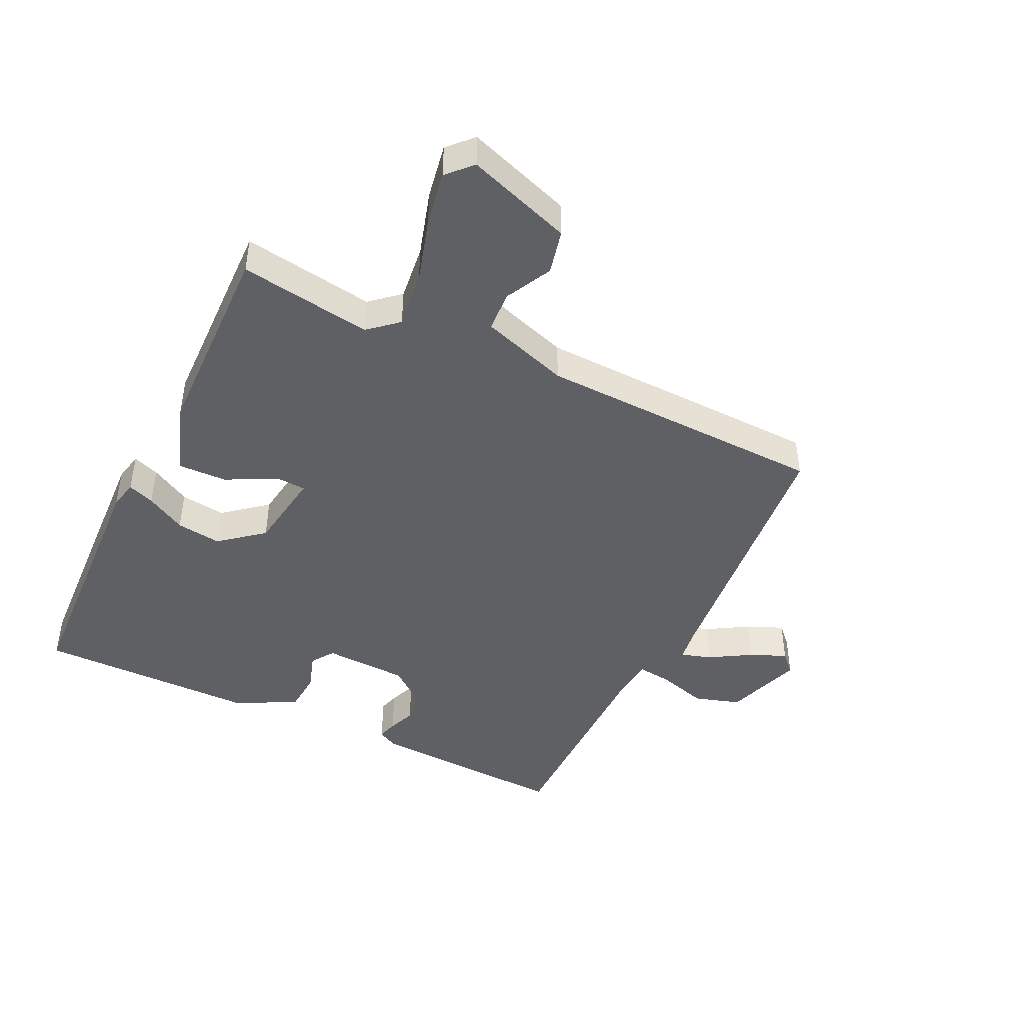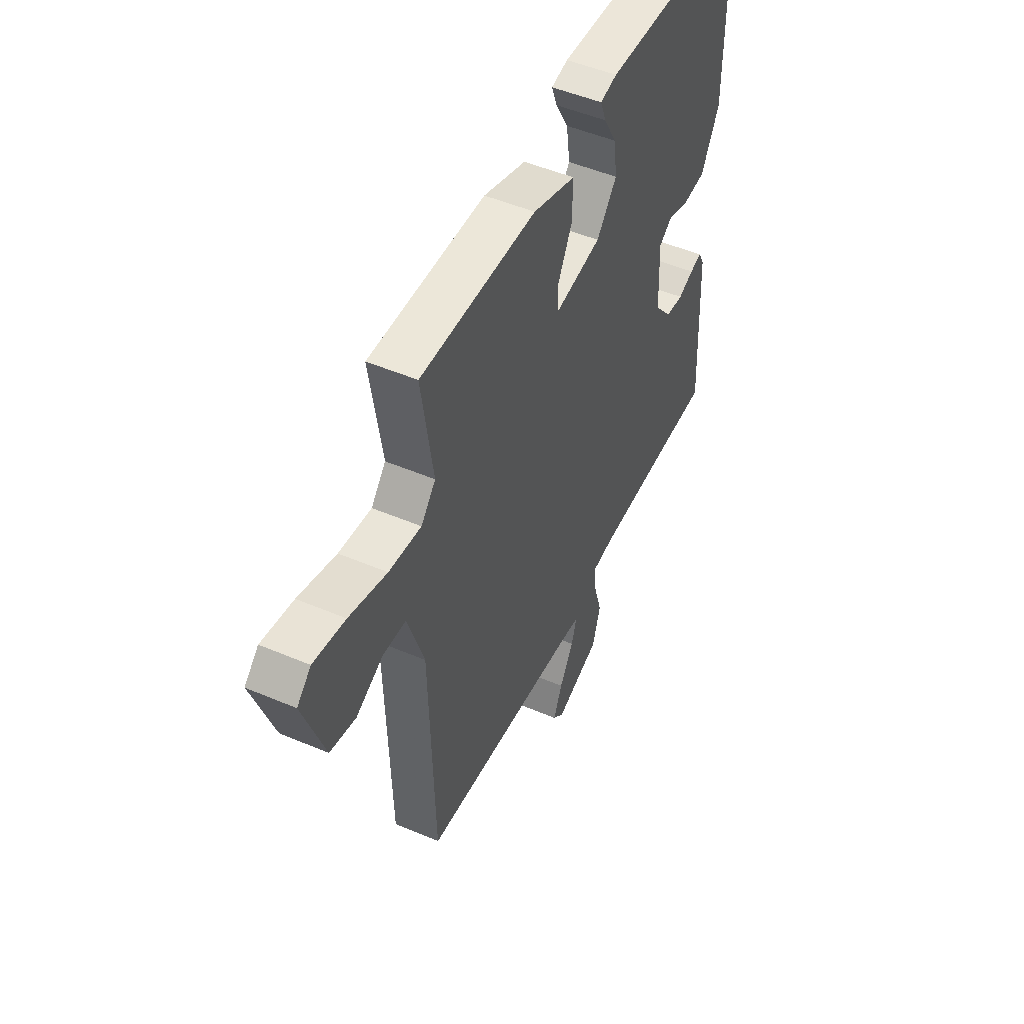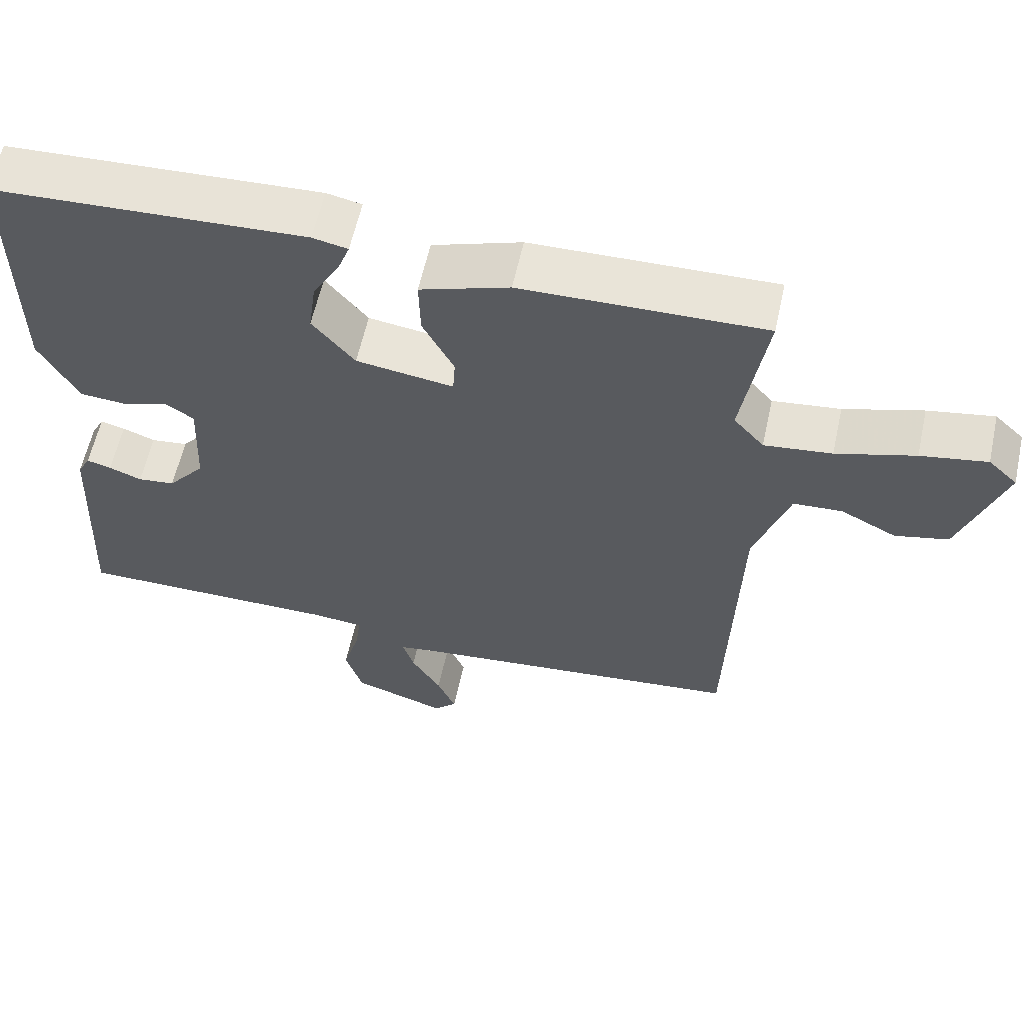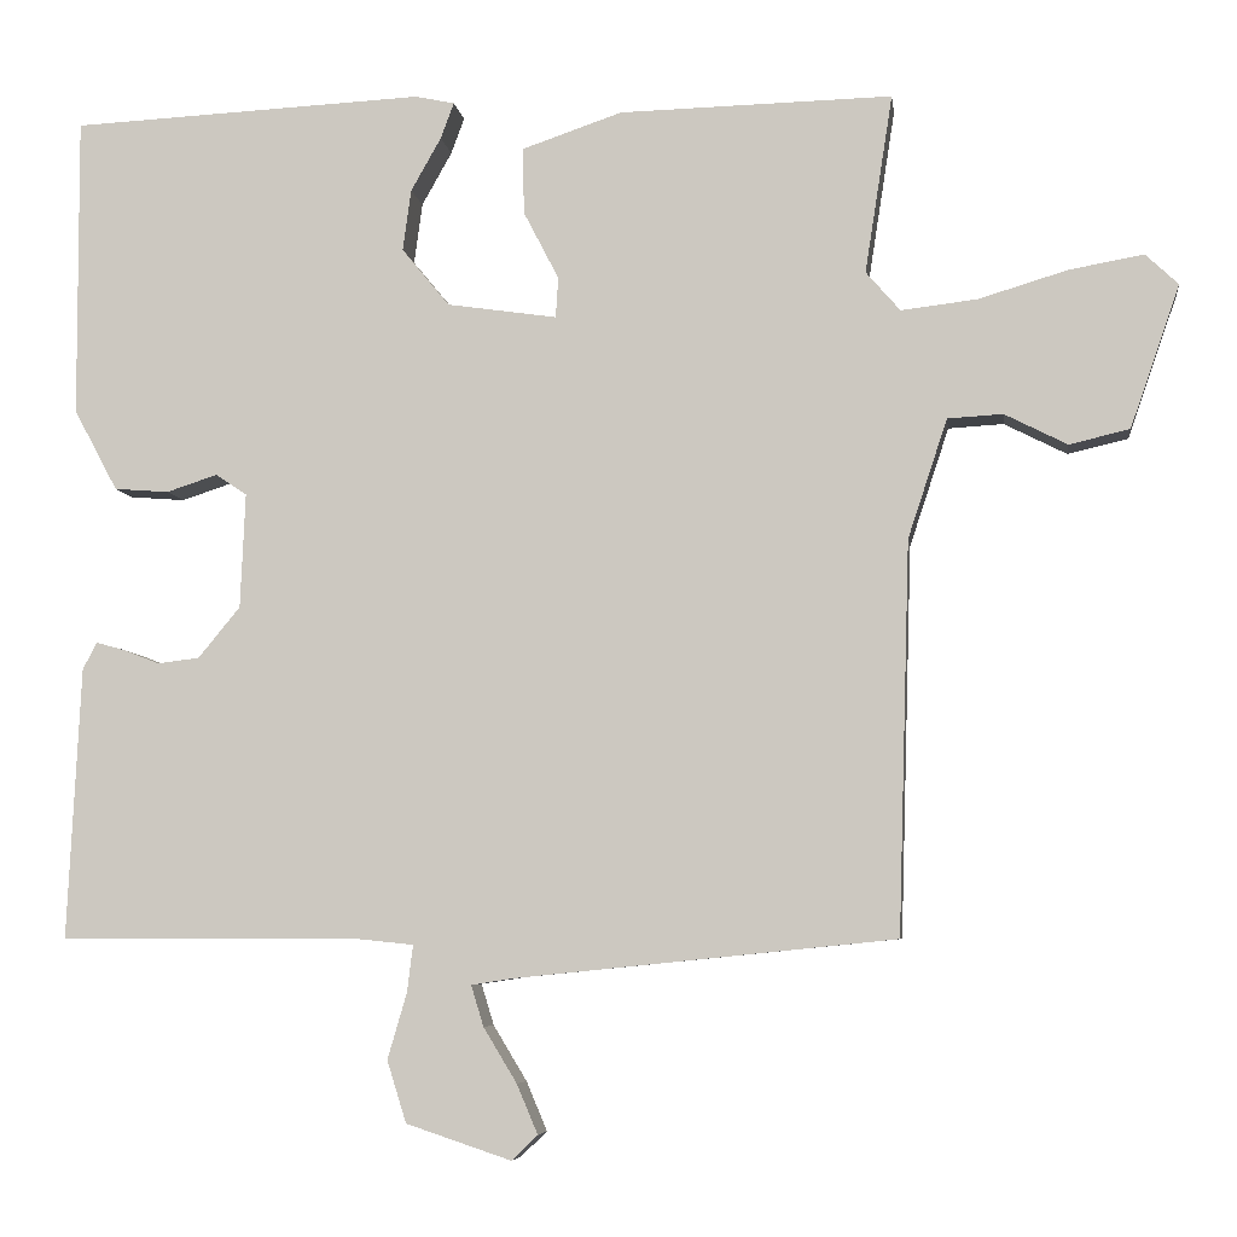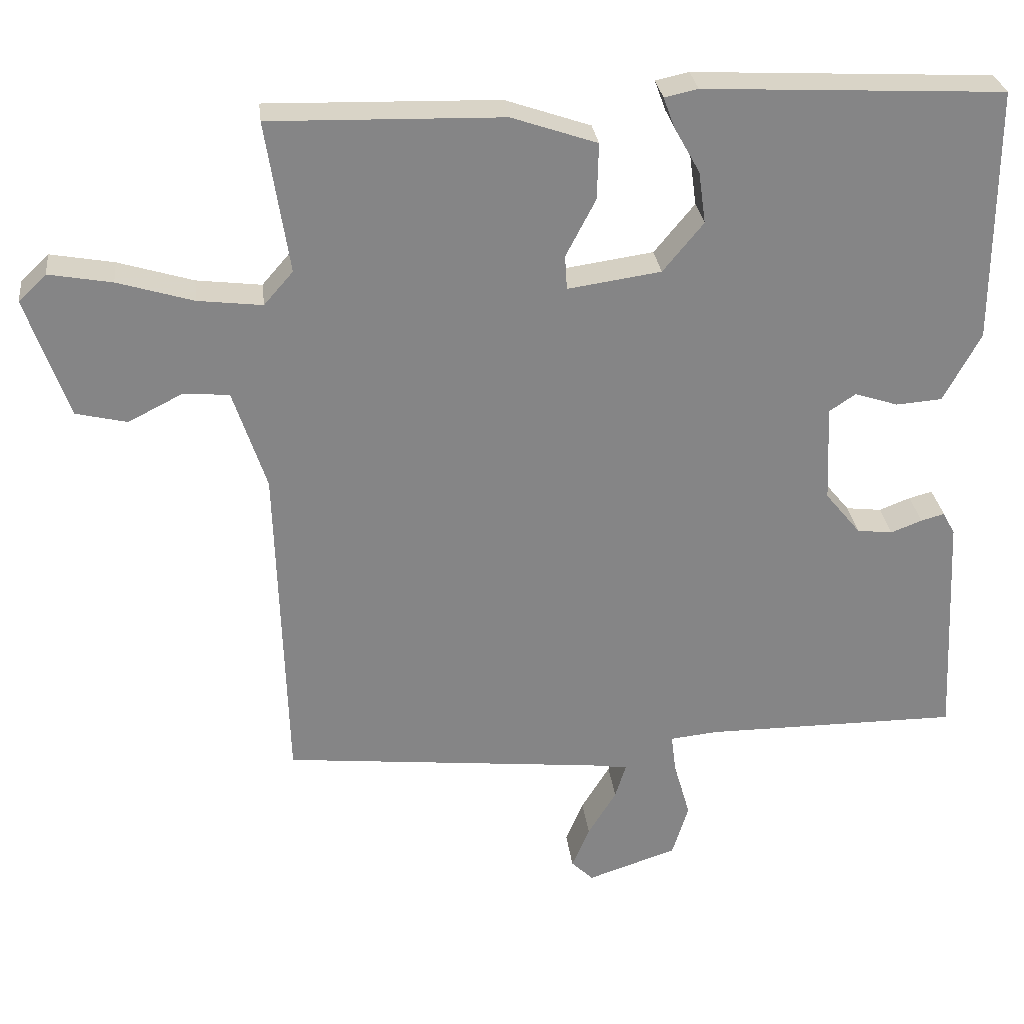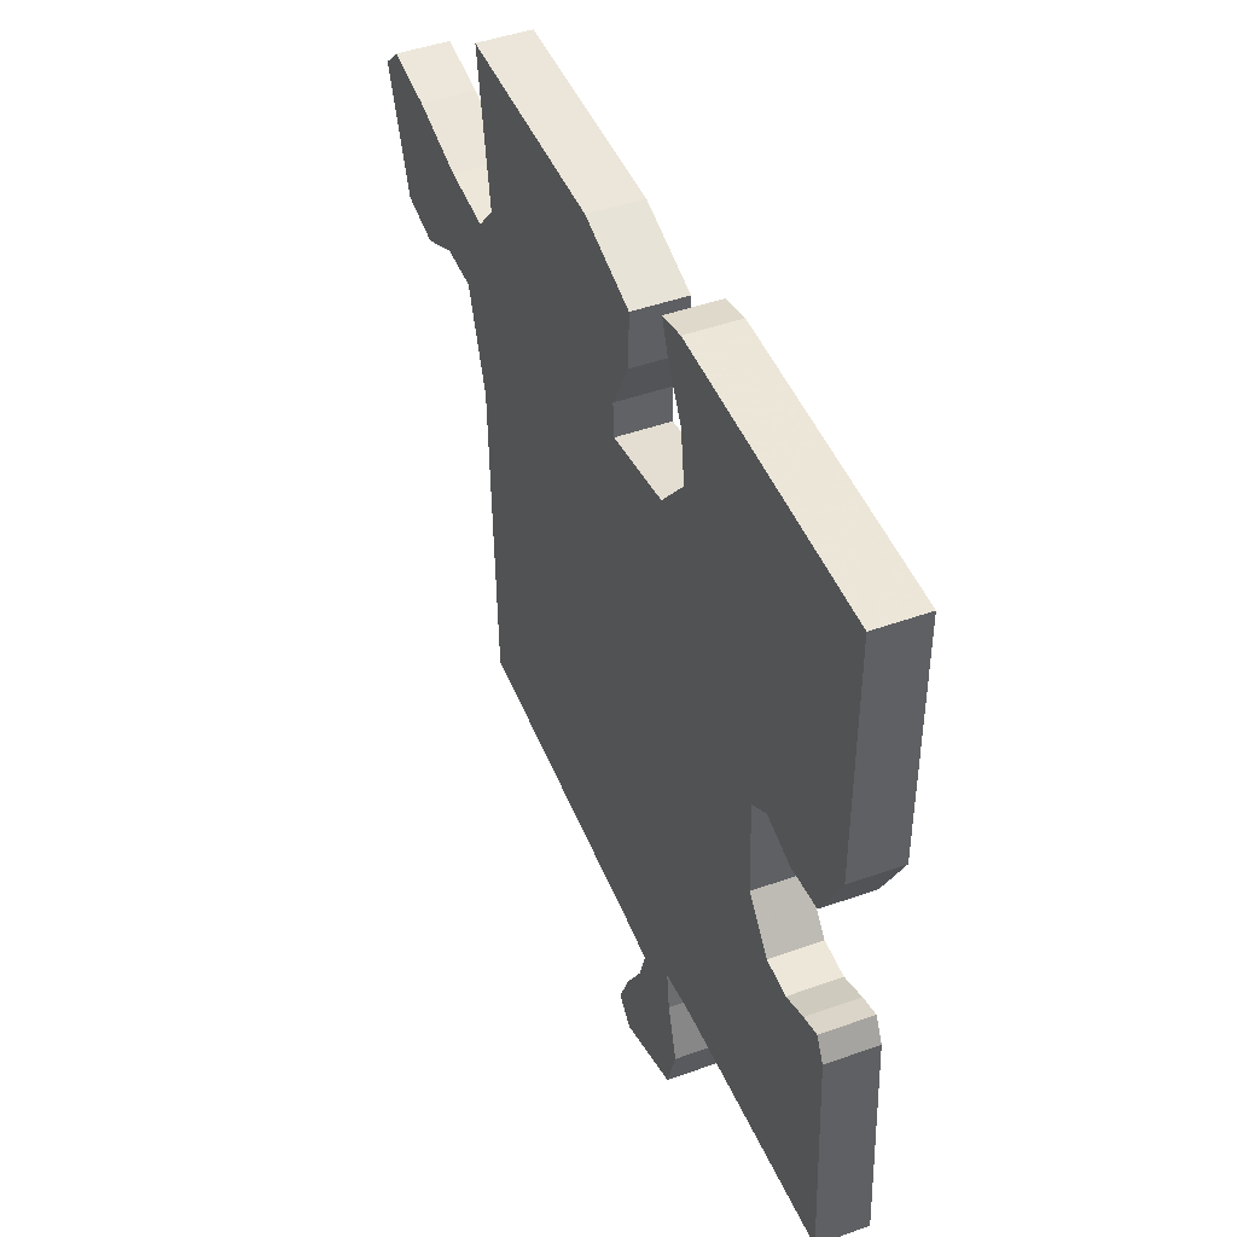
<metadata>
{"format":"obj","ext":"obj","renderer":"f3d","projection":"perspective","resolution":1024,"background":"white","views":[{"elev":-44.6,"azim":64.2,"up":"+Y"},{"elev":50.0,"azim":115.1,"up":"+Z"},{"elev":59.9,"azim":12.4,"up":"+Z"},{"elev":-6.0,"azim":7.5,"up":"+Z"},{"elev":28.5,"azim":173.3,"up":"+Z"},{"elev":45.3,"azim":-112.6,"up":"+Z"}]}
</metadata>
<code>
v -0.5 0.07 0.5
v -0.078 0.07 0.521
v -0.031 0.07 0.511
v -0.047 0.07 0.468
v -0.083 0.07 0.404
v -0.093 0.07 0.331
v -0.036 0.07 0.262
v 0.095 0.07 0.243
v 0.098 0.07 0.291
v 0.056 0.07 0.372
v 0.054 0.07 0.451
v 0.174 0.07 0.492
v 0.5 0.07 0.5
v 0.467 0.07 0.287
v 0.508 0.07 0.24
v 0.599 0.07 0.251
v 0.705 0.07 0.283
v 0.794 0.07 0.299
v 0.833 0.07 0.262
v 0.774 0.07 0.092
v 0.702 0.07 0.075
v 0.627 0.07 0.113
v 0.561 0.07 0.109
v 0.514 0.07 -0.033
v 0.5 0.07 -0.5
v 0.048 0.07 -0.546
v -0.004 0.07 -0.554
v 0.011 0.07 -0.603
v 0.051 0.07 -0.669
v 0.076 0.07 -0.728
v 0.045 0.07 -0.758
v -0.081 0.07 -0.716
v -0.104 0.07 -0.642
v -0.081 0.07 -0.563
v -0.074 0.07 -0.507
v -0.142 0.07 -0.5
v -0.5 0.07 -0.5
v -0.484 0.07 -0.175
v -0.467 0.07 -0.143
v -0.434 0.07 -0.152
v -0.39 0.07 -0.169
v -0.34 0.07 -0.163
v -0.29 0.07 -0.102
v -0.284 0.07 0.035
v -0.321 0.07 0.06
v -0.382 0.07 0.04
v -0.447 0.07 0.045
v -0.499 0.07 0.142
v -0.5 0 0.5
v -0.078 0 0.521
v -0.031 0 0.511
v -0.047 0 0.468
v -0.083 0 0.404
v -0.093 0 0.331
v -0.036 0 0.262
v 0.095 0 0.243
v 0.098 0 0.291
v 0.056 0 0.372
v 0.054 0 0.451
v 0.174 0 0.492
v 0.5 0 0.5
v 0.467 0 0.287
v 0.508 0 0.24
v 0.599 0 0.251
v 0.705 0 0.283
v 0.794 0 0.299
v 0.833 0 0.262
v 0.774 0 0.092
v 0.702 0 0.075
v 0.627 0 0.113
v 0.561 0 0.109
v 0.514 0 -0.033
v 0.5 0 -0.5
v 0.048 0 -0.546
v -0.004 0 -0.554
v 0.011 0 -0.603
v 0.051 0 -0.669
v 0.076 0 -0.728
v 0.045 0 -0.758
v -0.081 0 -0.716
v -0.104 0 -0.642
v -0.081 0 -0.563
v -0.074 0 -0.507
v -0.142 0 -0.5
v -0.5 0 -0.5
v -0.484 0 -0.175
v -0.467 0 -0.143
v -0.434 0 -0.152
v -0.39 0 -0.169
v -0.34 0 -0.163
v -0.29 0 -0.102
v -0.284 0 0.035
v -0.321 0 0.06
v -0.382 0 0.04
v -0.447 0 0.045
v -0.499 0 0.142
f 3 4 5
f 2 3 5
f 1 2 5
f 48 1 5
f 47 48 5
f 46 47 5
f 45 46 5
f 44 45 5 6
f 43 44 6 7
f 39 40 41
f 38 39 41
f 37 38 41
f 36 37 41
f 35 36 41 42
f 32 33 34
f 31 32 34
f 30 31 34
f 29 30 34
f 28 29 34
f 27 28 34 35
f 35 42 43
f 27 35 43
f 26 27 43
f 20 21 22
f 19 20 22
f 18 19 22
f 17 18 22
f 16 17 22
f 15 16 22 23
f 14 15 23 24
f 12 13 14
f 11 12 14
f 10 11 14
f 9 10 14
f 24 25 26
f 14 24 26
f 9 14 26
f 8 9 26
f 7 8 26 43
f 53 52 51
f 53 51 50
f 53 50 49
f 53 49 96
f 53 96 95
f 53 95 94
f 53 94 93
f 54 53 93 92
f 55 54 92 91
f 89 88 87
f 89 87 86
f 89 86 85
f 89 85 84
f 90 89 84 83
f 82 81 80
f 82 80 79
f 82 79 78
f 82 78 77
f 82 77 76
f 83 82 76 75
f 91 90 83
f 91 83 75
f 91 75 74
f 70 69 68
f 70 68 67
f 70 67 66
f 70 66 65
f 70 65 64
f 71 70 64 63
f 72 71 63 62
f 62 61 60
f 62 60 59
f 62 59 58
f 62 58 57
f 74 73 72
f 74 72 62
f 74 62 57
f 74 57 56
f 91 74 56 55
f 1 49 50 2
f 2 50 51 3
f 3 51 52 4
f 4 52 53 5
f 5 53 54 6
f 6 54 55 7
f 7 55 56 8
f 8 56 57 9
f 9 57 58 10
f 10 58 59 11
f 11 59 60 12
f 12 60 61 13
f 13 61 62 14
f 14 62 63 15
f 15 63 64 16
f 16 64 65 17
f 17 65 66 18
f 18 66 67 19
f 19 67 68 20
f 20 68 69 21
f 21 69 70 22
f 22 70 71 23
f 23 71 72 24
f 24 72 73 25
f 25 73 74 26
f 26 74 75 27
f 27 75 76 28
f 28 76 77 29
f 29 77 78 30
f 30 78 79 31
f 31 79 80 32
f 32 80 81 33
f 33 81 82 34
f 34 82 83 35
f 35 83 84 36
f 36 84 85 37
f 37 85 86 38
f 38 86 87 39
f 39 87 88 40
f 40 88 89 41
f 41 89 90 42
f 42 90 91 43
f 43 91 92 44
f 44 92 93 45
f 45 93 94 46
f 46 94 95 47
f 47 95 96 48
f 48 96 49 1

</code>
